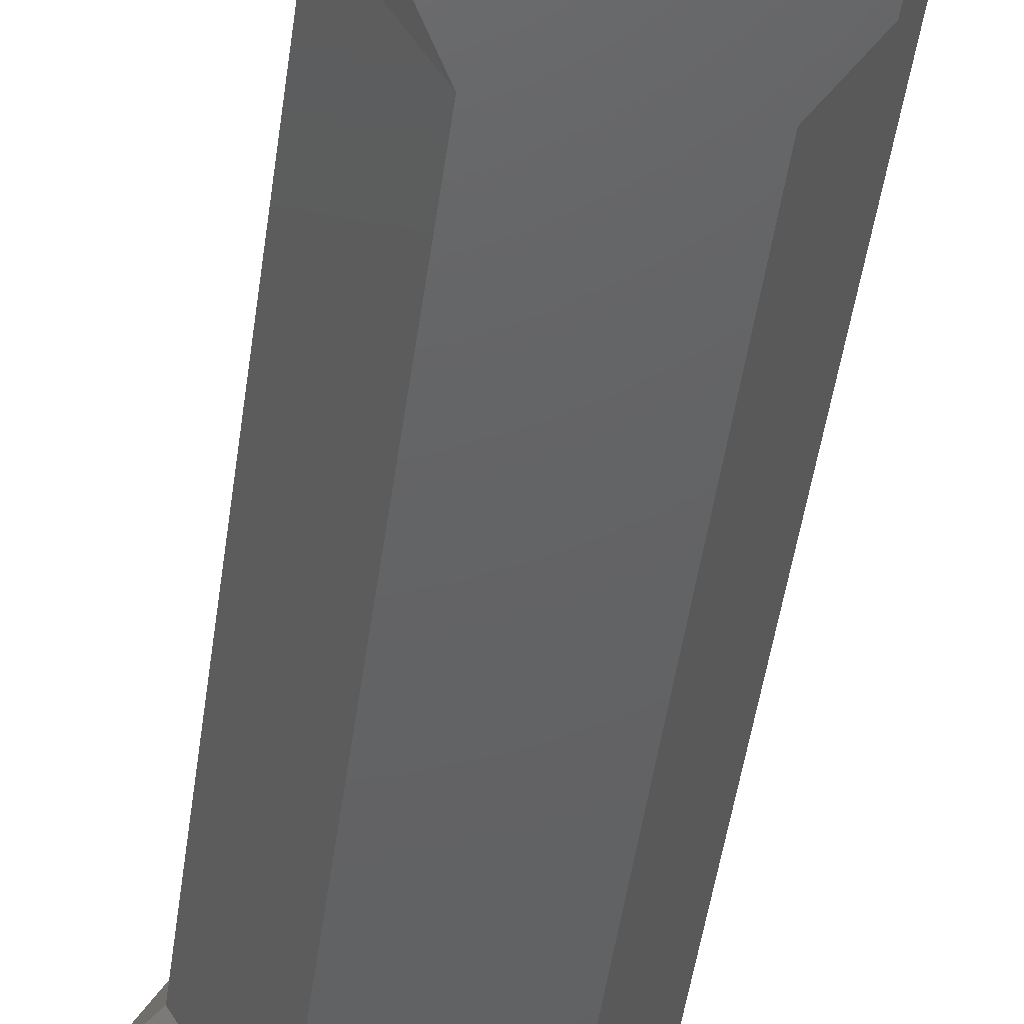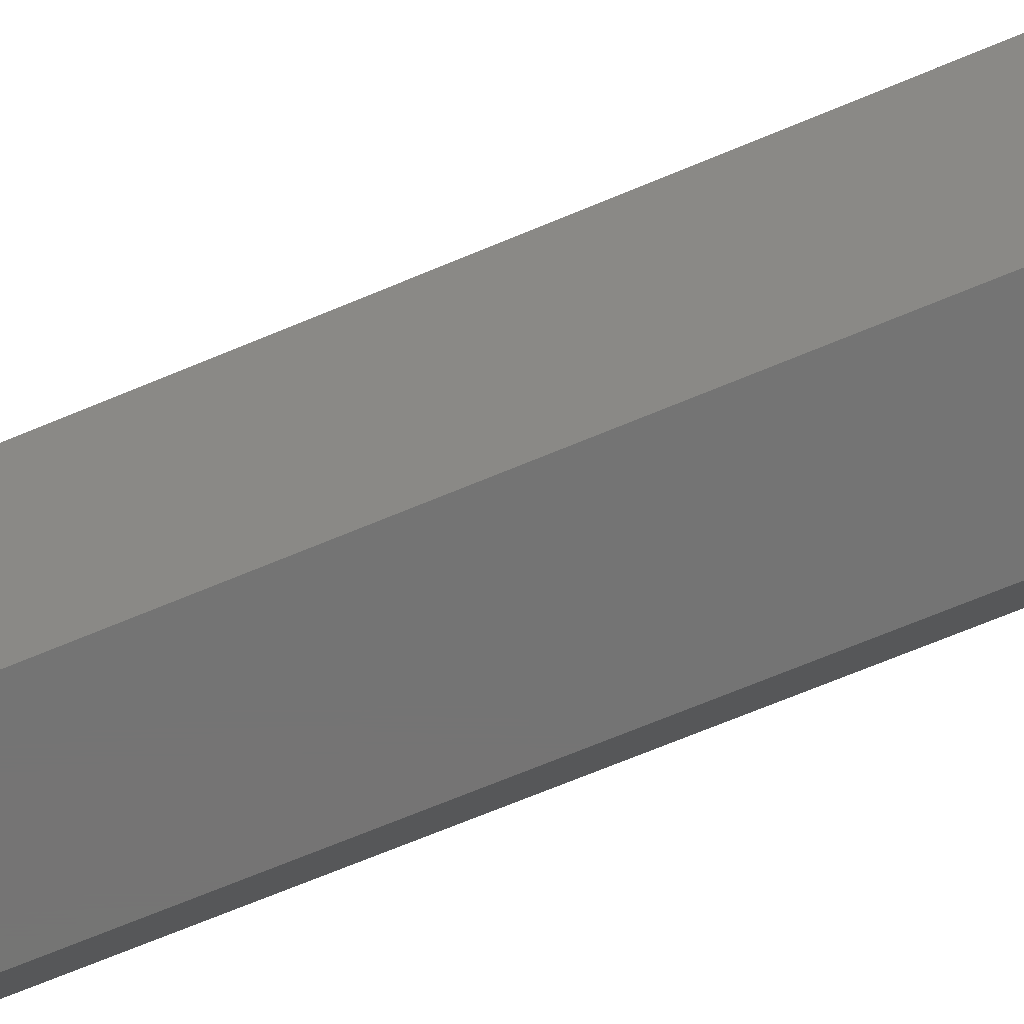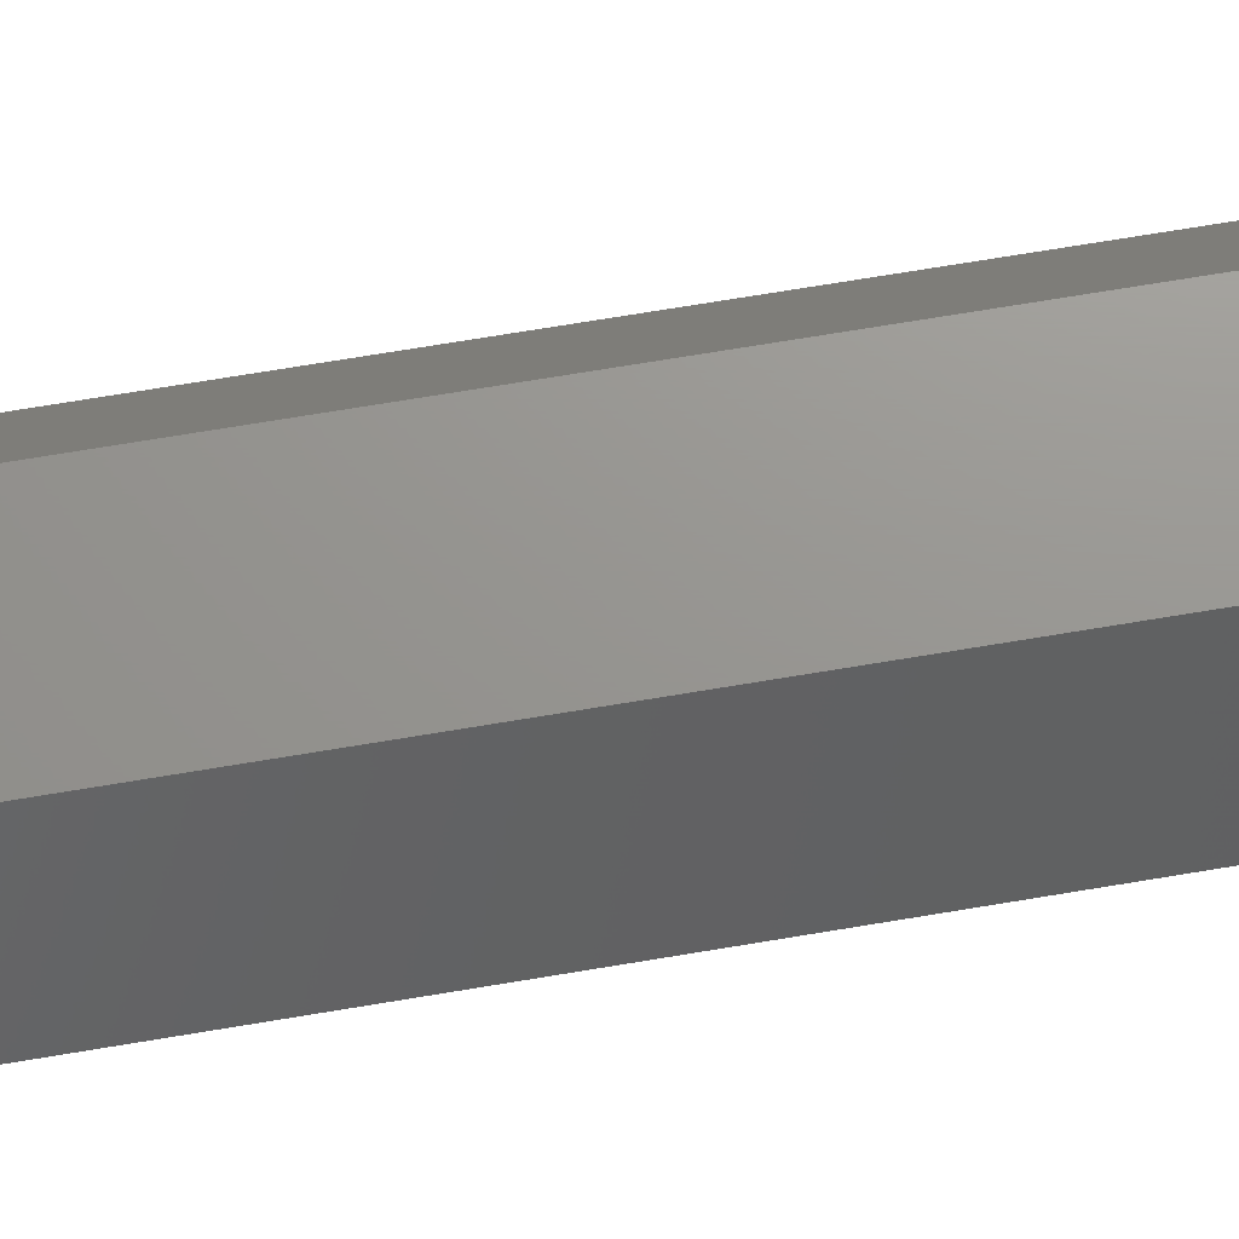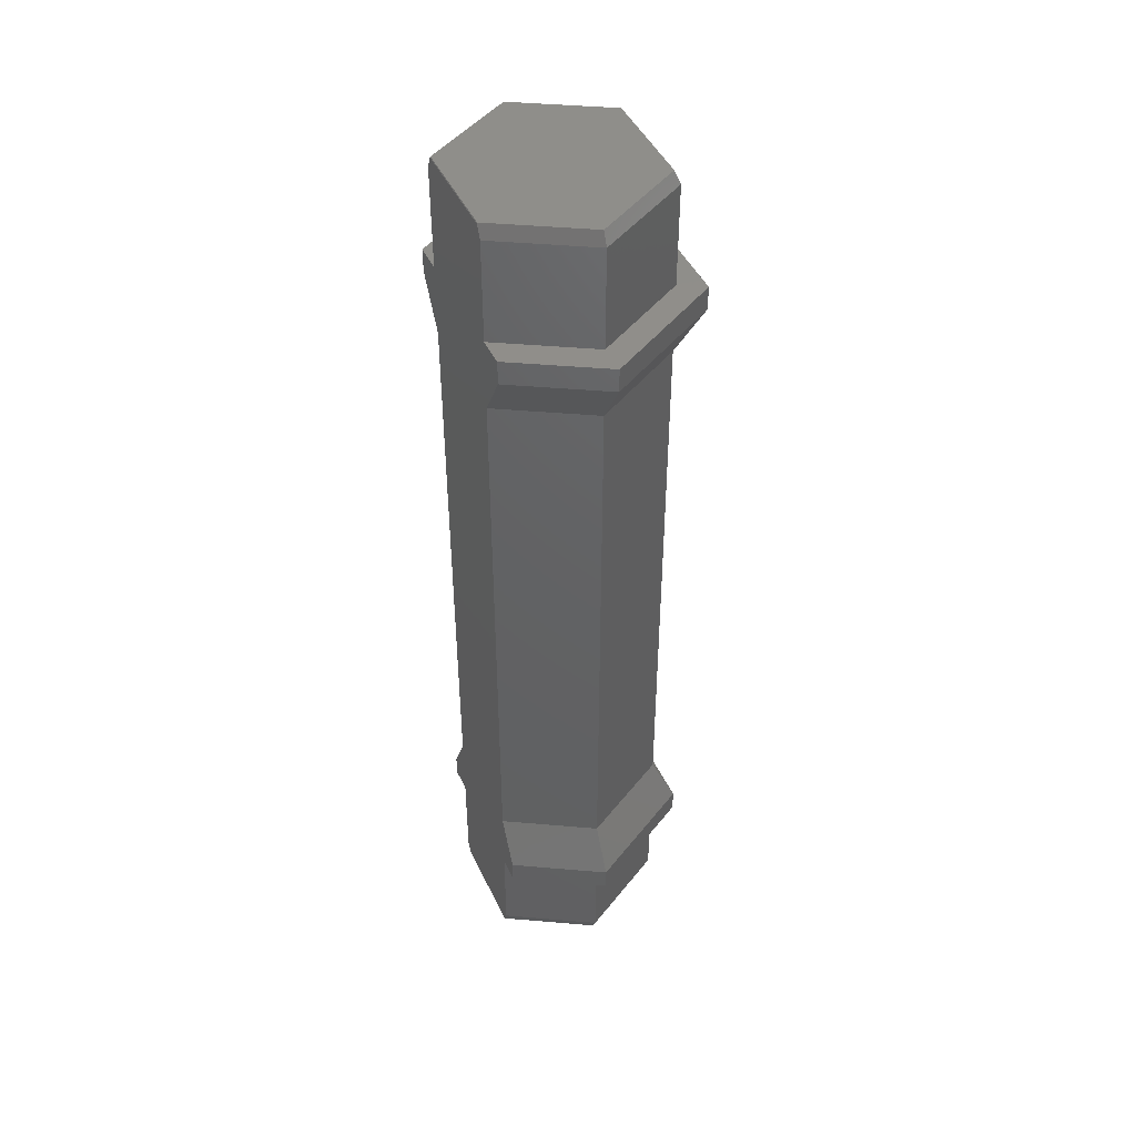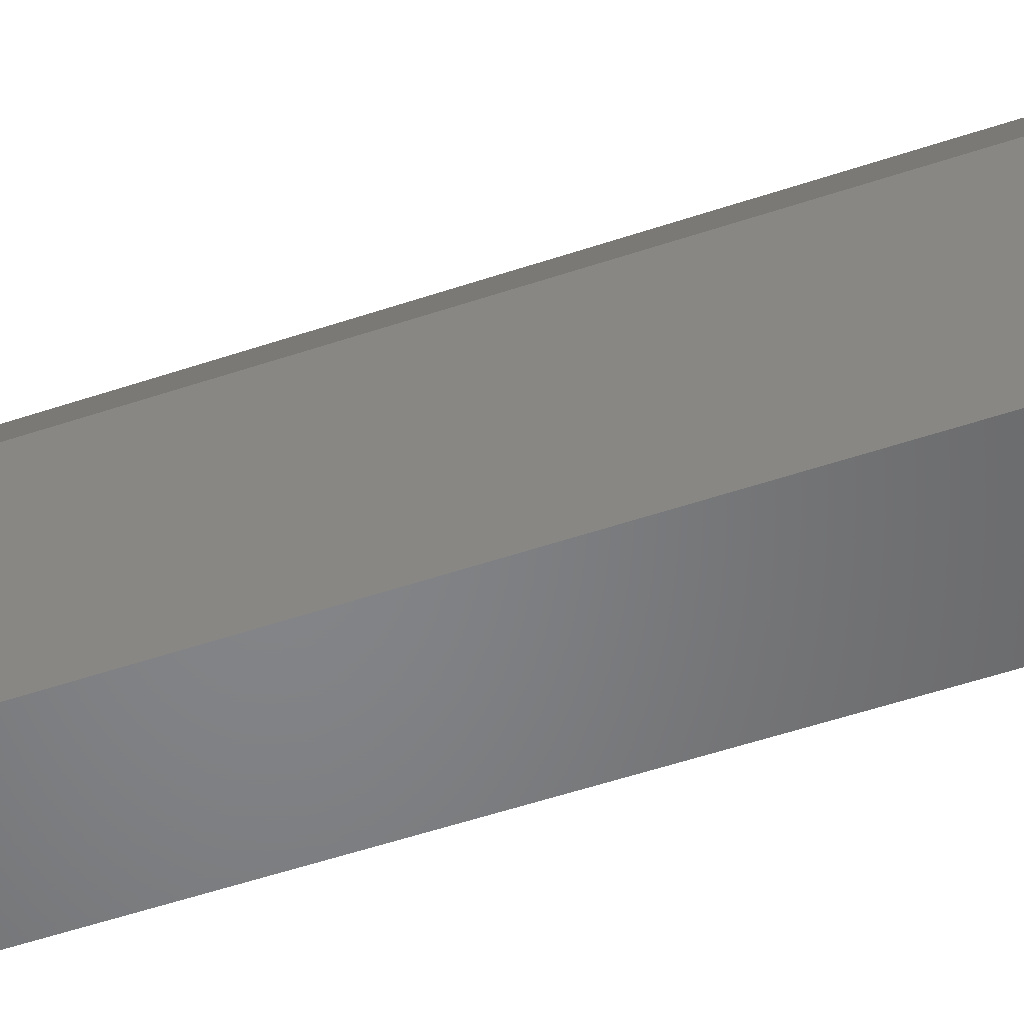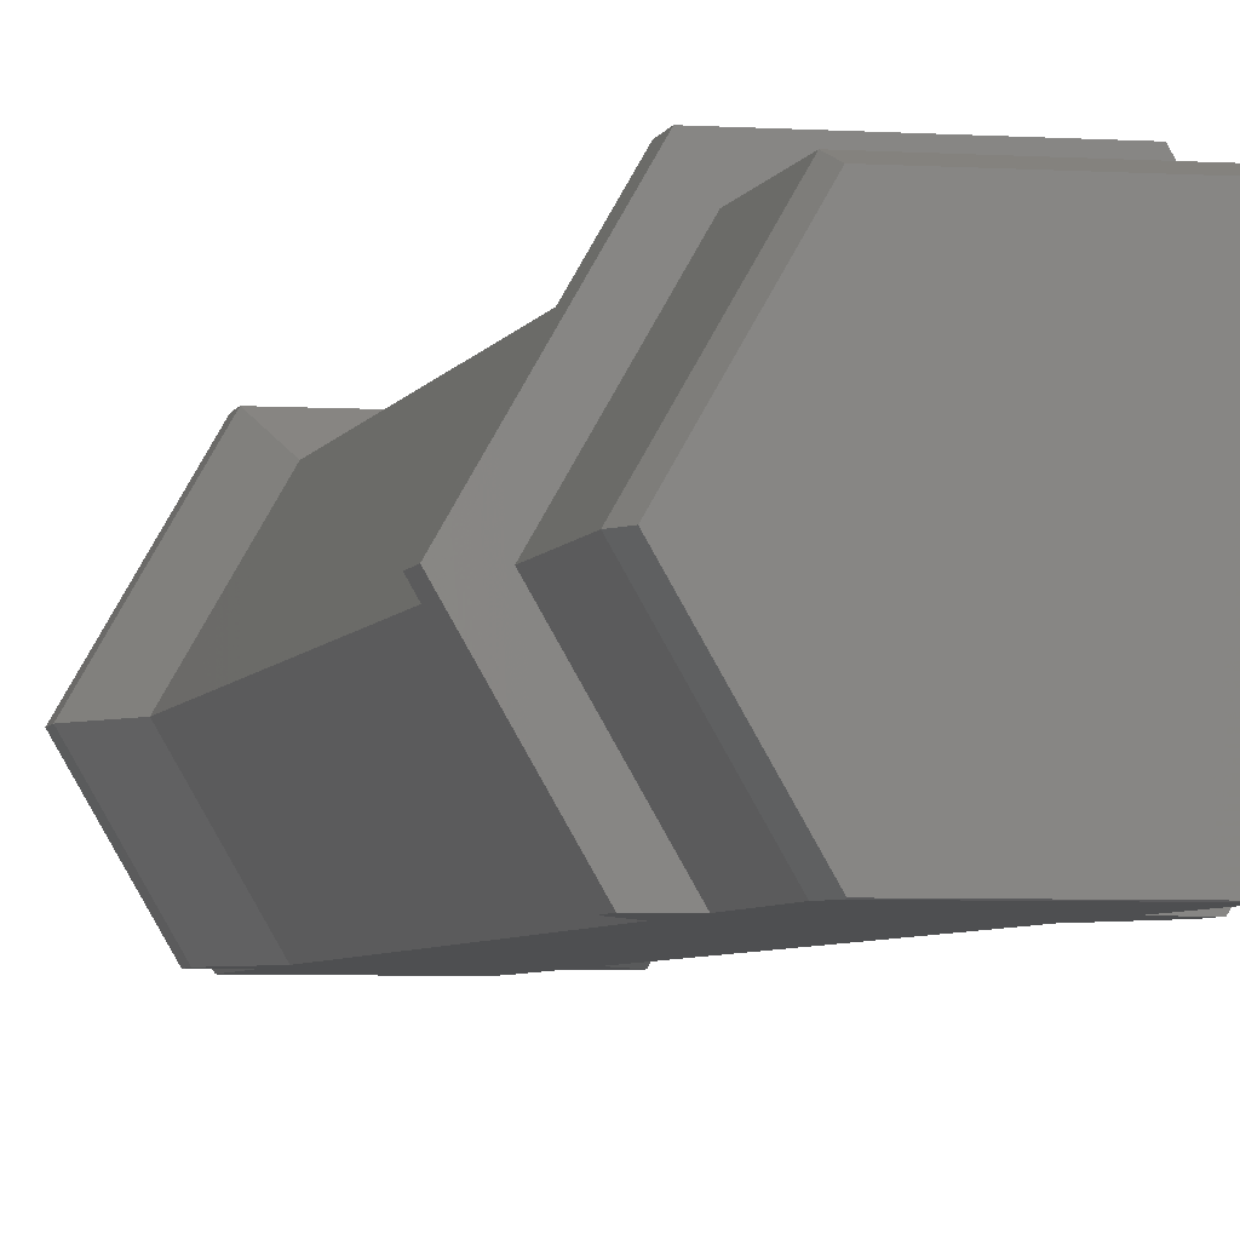
<metadata>
{"format":"stl","ext":"stl","renderer":"f3d","projection":"perspective","resolution":1024,"background":"white","views":[{"elev":-44.7,"azim":-7.4,"up":"+Z"},{"elev":-66.6,"azim":113.1,"up":"+Z"},{"elev":70.6,"azim":80.5,"up":"+Z"},{"elev":45.7,"azim":-114.4,"up":"+Y"},{"elev":-52.2,"azim":110.1,"up":"+Z"},{"elev":-4.3,"azim":-12.3,"up":"+Z"}]}
</metadata>
<code>
# stl→obj: 80 verts, 156 faces
v -2.069 0.2 0.01651
v -2.309 0.75 5.722e-07
v -2.078 0.2419 5.722e-07
v -4.388 0.75 3.6
v -4.138 0.2 3.6
v 2.069 0.2 7.183
v -2.069 0.2 7.183
v 4.138 0.2 3.6
v 2.069 0.2 0.01651
v 2.078 0.2419 5.722e-07
v 2.309 39.25 5.722e-07
v 2.069 39.8 0.01651
v 4.388 39.25 3.6
v 2.078 39.76 5.722e-07
v 4.388 0.75 3.6
v -2.309 39.25 5.722e-07
v -2.069 39.8 0.01651
v -2.078 39.76 5.722e-07
v -4.388 39.25 3.6
v 2.309 0.75 5.722e-07
v -2.194 32 7.4
v 2.194 8 7.4
v 2.194 32 7.4
v -2.194 8 7.4
v -2.194 39.25 7.4
v 2.194 35 7.4
v 2.194 39.25 7.4
v -2.194 35 7.4
v -2.194 5 7.4
v 2.194 0.75 7.4
v 2.194 5 7.4
v -2.194 0.75 7.4
v -2.309 8 5.722e-07
v -4.388 32 3.6
v -2.309 32 5.722e-07
v -4.388 8 3.6
v -2.309 35 5.722e-07
v -4.388 35 3.6
v -4.388 5 3.6
v -2.309 5 5.722e-07
v 4.388 8 3.6
v 2.309 32 5.722e-07
v 4.388 32 3.6
v 2.309 8 5.722e-07
v 4.388 35 3.6
v 2.309 35 5.722e-07
v 2.309 5 5.722e-07
v 4.388 5 3.6
v 2.069 39.8 7.183
v 4.138 39.8 3.6
v -2.069 39.8 7.183
v -4.138 39.8 3.6
v -5.388 6 3.6
v -3.081 6.457 5.722e-07
v -3.309 6 5.722e-07
v 5.388 6 3.6
v 3.081 6.457 5.722e-07
v 3.309 6 5.722e-07
v -2.694 6 8.266
v 2.694 5 8.266
v 2.694 6 8.266
v -2.694 5 8.266
v 5.388 5 3.6
v -3.309 5 5.722e-07
v -5.388 5 3.6
v 3.309 5 5.722e-07
v 5.543 34 3.6
v 3.464 35 5.722e-07
v 5.543 35 3.6
v 3.464 34 5.722e-07
v 2.37 32.11 5.722e-07
v -2.771 35 8.4
v 2.771 34 8.4
v 2.771 35 8.4
v -2.771 34 8.4
v -5.543 34 3.6
v -5.543 35 3.6
v -3.464 35 5.722e-07
v -3.464 34 5.722e-07
v -2.37 32.11 5.722e-07
f 1 2 3
f 2 1 4
f 5 6 7
f 5 8 6
f 1 8 5
f 8 1 9
f 1 10 9
f 10 1 3
f 11 12 13
f 12 11 14
f 9 15 8
f 16 17 18
f 17 16 19
f 15 6 8
f 9 20 15
f 20 9 10
f 21 22 23
f 22 21 24
f 25 26 27
f 26 25 28
f 29 30 31
f 30 29 32
f 33 34 35
f 34 33 36
f 37 19 16
f 19 37 38
f 2 39 40
f 39 2 4
f 15 30 6
f 41 42 43
f 42 41 44
f 45 11 13
f 11 45 46
f 15 47 48
f 47 15 20
f 30 7 6
f 7 30 32
f 7 32 4
f 36 21 34
f 21 36 24
f 38 25 19
f 25 38 28
f 4 29 39
f 29 4 32
f 22 43 23
f 43 22 41
f 26 13 27
f 13 26 45
f 30 48 31
f 48 30 15
f 1 5 4
f 49 27 13
f 5 7 4
f 50 13 12
f 14 17 12
f 17 14 18
f 51 27 49
f 27 51 25
f 50 49 13
f 19 52 17
f 50 51 49
f 50 52 51
f 12 52 50
f 52 12 17
f 19 51 52
f 19 25 51
f 53 54 55
f 54 53 36
f 56 57 41
f 57 56 58
f 59 60 61
f 60 59 62
f 53 59 36
f 41 61 56
f 22 61 41
f 54 36 33
f 60 56 61
f 56 60 63
f 64 53 55
f 53 64 65
f 65 59 53
f 59 65 62
f 62 29 60
f 65 29 62
f 65 39 29
f 64 39 65
f 39 64 40
f 31 60 29
f 48 60 31
f 48 63 60
f 66 48 47
f 48 66 63
f 24 61 22
f 61 24 59
f 63 58 56
f 58 63 66
f 44 41 57
f 36 59 24
f 67 68 69
f 68 67 70
f 70 67 71
f 72 73 74
f 73 72 75
f 76 72 77
f 72 76 75
f 74 26 72
f 69 26 74
f 69 45 26
f 68 45 69
f 45 68 46
f 28 72 26
f 38 72 28
f 38 77 72
f 78 38 37
f 38 78 77
f 79 77 78
f 77 79 76
f 73 21 23
f 21 73 75
f 21 75 76
f 67 73 23
f 34 21 76
f 73 69 74
f 69 73 67
f 34 80 35
f 80 34 76
f 80 76 79
f 43 71 67
f 71 43 42
f 67 23 43
f 46 80 37
f 79 37 80
f 37 79 78
f 40 54 33
f 55 40 64
f 40 55 54
f 40 47 20
f 47 40 44
f 44 33 42
f 35 42 33
f 2 20 10
f 80 42 35
f 2 10 3
f 71 80 46
f 20 2 40
f 44 40 33
f 46 37 11
f 16 11 37
f 11 16 14
f 14 16 18
f 47 58 66
f 58 47 57
f 57 47 44
f 46 70 71
f 80 71 42
f 70 46 68

</code>
